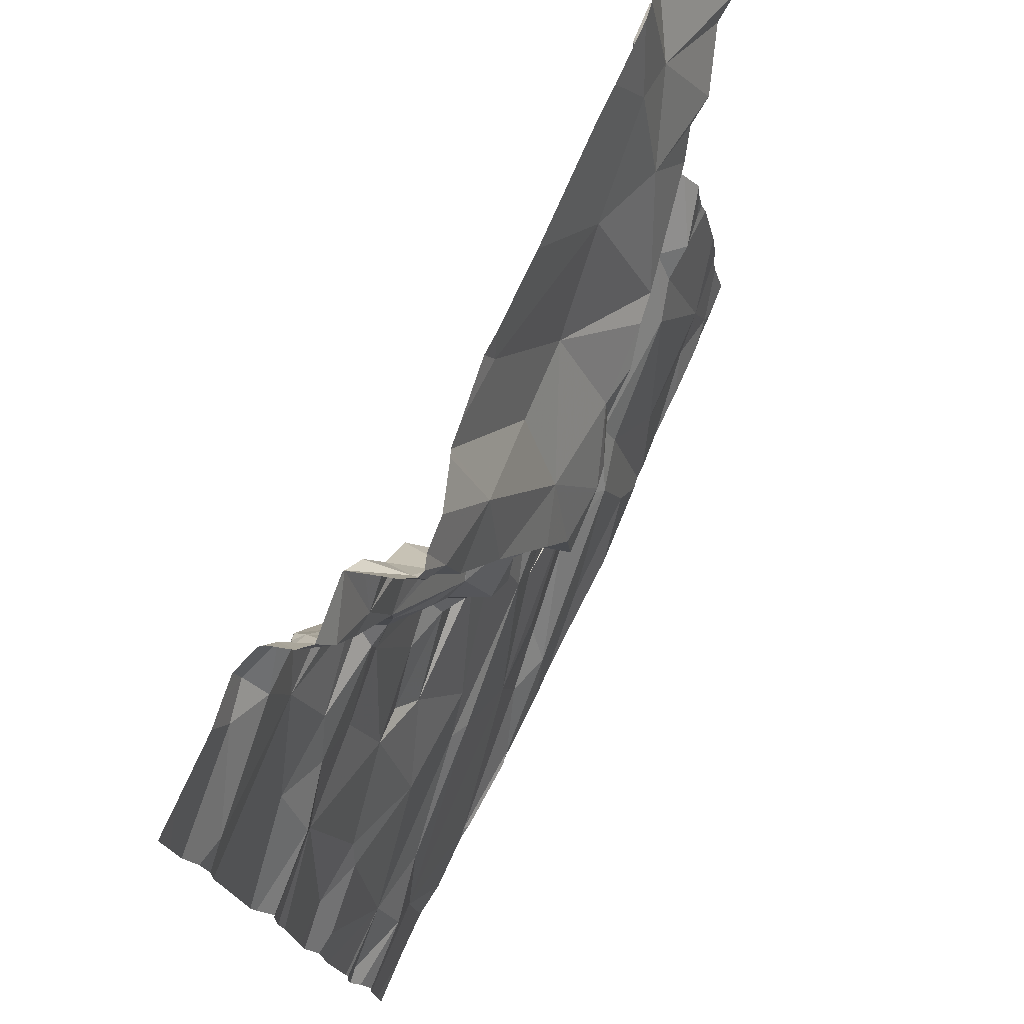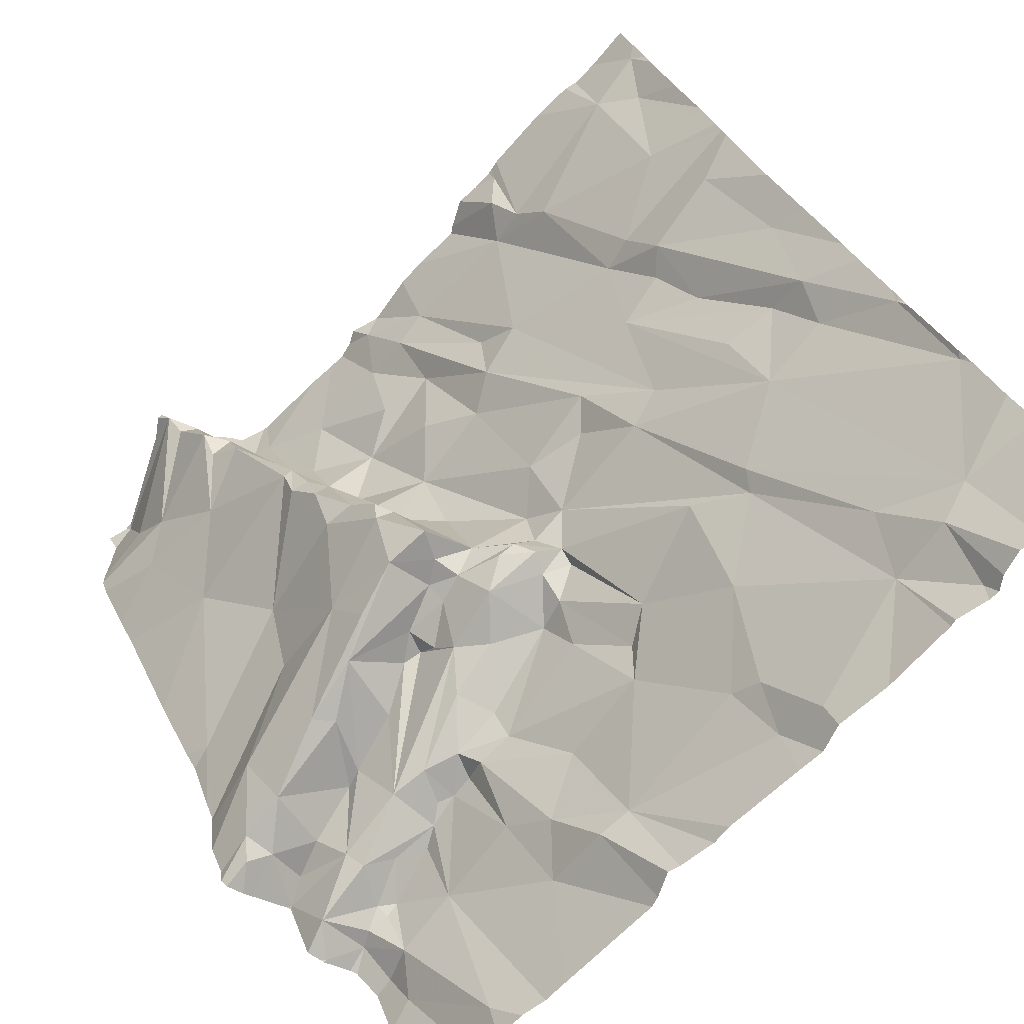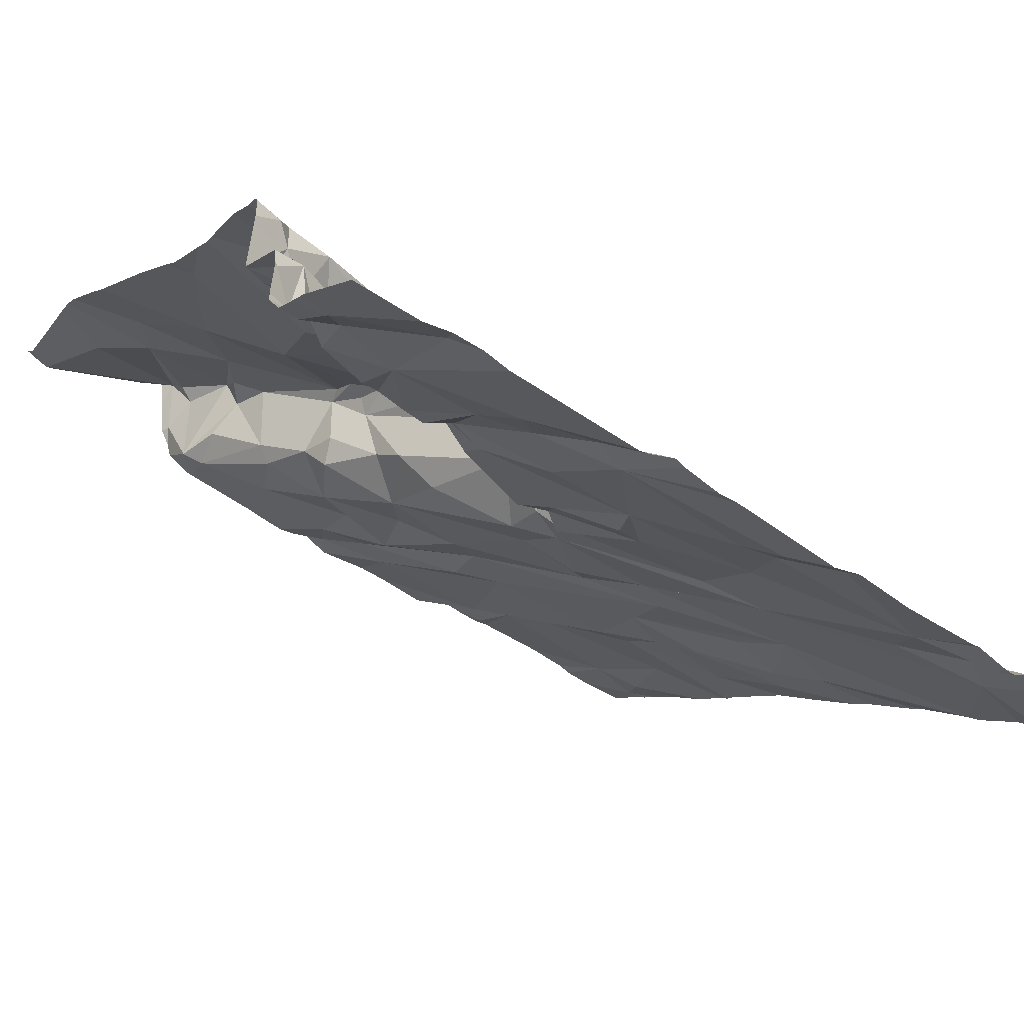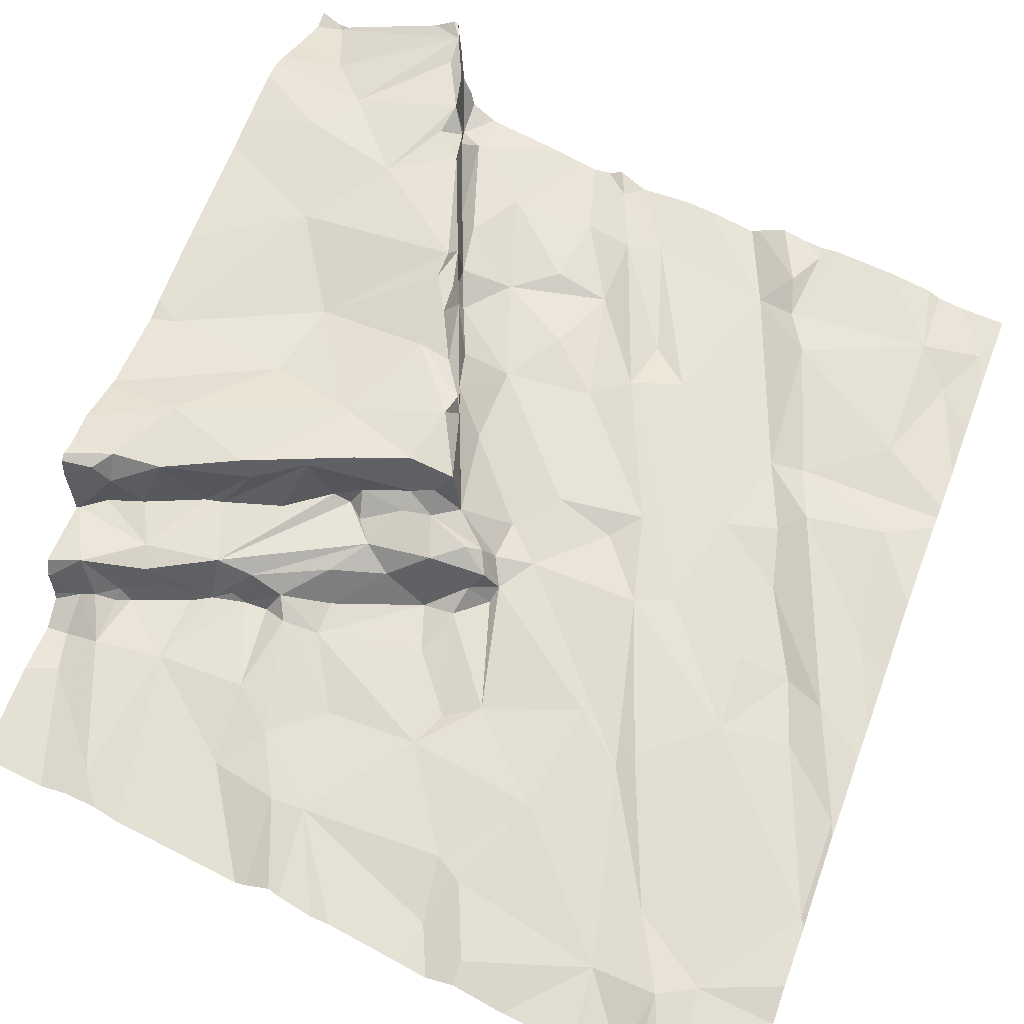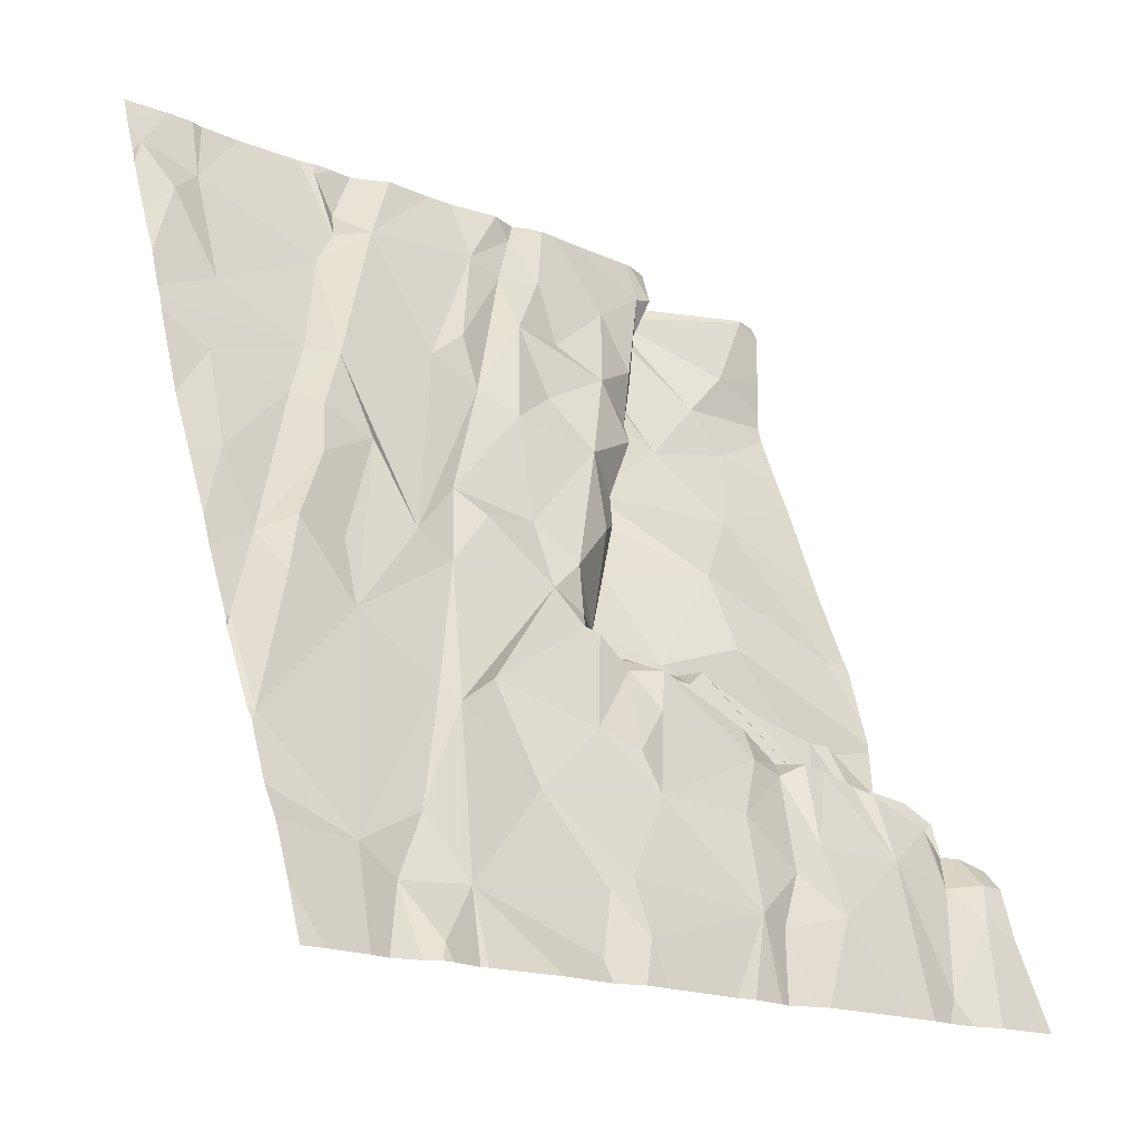
<metadata>
{"format":"obj","ext":"obj","renderer":"f3d","projection":"perspective","resolution":1024,"background":"white","views":[{"elev":-20.0,"azim":-67.1,"up":"+Y"},{"elev":-68.1,"azim":60.2,"up":"+Y"},{"elev":-34.0,"azim":-31.8,"up":"+Z"},{"elev":36.5,"azim":23.1,"up":"+Z"},{"elev":-15.5,"azim":150.3,"up":"+Y"}]}
</metadata>
<code>
v -84.01 311.2 506.3
v -84.01 311.2 506.2
v -83.99 311.2 506.2
v -84.34 311.2 506.3
v -83.98 311.2 506.1
v -84.03 311.2 506.4
v -84.09 311.2 506.4
v -82.51 310.2 505.3
v -83.67 311.2 506
v -84.37 311.2 506.3
v -83.91 311.2 506.1
v -82.51 310 505.2
v -84.2 309.8 505.6
v -84.27 309.8 505.5
v -84.34 309.7 505.6
v -82.51 310.1 505.3
v -82.51 309.6 505
v -82.51 310.3 505.4
v -84.35 309.8 505.8
v -84.31 309.8 505.7
v -82.51 310.5 505.5
v -84.41 309.8 505.6
v -84.31 309.9 505.8
v -82.51 310 505.2
v -82.51 309.9 505.2
v -82.51 310 505.2
v -84.21 309.8 505.6
v -84.16 309.8 505.5
v -84.41 309.7 505.5
v -82.7 309.3 504.9
v -84.02 311.2 506.3
v -82.56 309.3 504.8
v -82.77 309.5 505
v -83.9 309.5 505.2
v -83.82 309.6 505.3
v -83.74 309.5 505.2
v -84.34 309.6 505.4
v -83.67 309.5 505.2
v -83.49 309.8 505.3
v -83.92 309.7 505.3
v -82.51 310 505.2
v -84.37 309.7 505.4
v -83.08 309.3 504.9
v -82.8 309.3 504.9
v -82.69 309.5 505
v -82.86 309.6 505.1
v -82.92 309.5 505
v -82.76 309.3 504.9
v -82.66 309.3 504.9
v -83.2 309.3 505
v -82.52 309.8 505.1
v -83.2 309.4 505
v -82.81 309.4 504.9
v -83.32 309.4 505
v -83.27 309.5 505.1
v -83.34 309.6 505.1
v -84.13 309.7 505.4
v -84.17 309.4 505.2
v -83.18 309.7 505.2
v -83.45 309.8 505.3
v -83.37 309.9 505.3
v -82.83 310.1 505.3
v -82.52 310 505.2
v -82.67 310.1 505.3
v -82.99 309.9 505.3
v -83.03 309.9 505.2
v -83.94 309.9 505.4
v -84.25 309.8 505.4
v -84.12 309.8 505.4
v -84.07 309.9 505.4
v -83.99 309.9 505.4
v -83.7 309.7 505.3
v -83.88 309.9 505.4
v -83.8 309.9 505.4
v -84.28 309.8 505.5
v -84.28 309.6 505.4
v -84.32 309.7 505.5
v -84.36 309.7 505.5
v -82.51 309.8 505.1
v -82.51 309.8 505
v -84.36 310.3 505.9
v -82.51 309.7 505
v -84.17 310.6 506.1
v -84.03 310.4 505.9
v -84.19 309.9 505.8
v -84.14 310 505.6
v -84.26 309.9 505.7
v -84.23 310 505.9
v -84.06 310.3 505.9
v -83.96 310 505.6
v -84.05 309.9 505.6
v -84.1 310 505.6
v -83.6 310.1 505.7
v -83.67 310.1 505.7
v -83.6 310.1 505.7
v -83.46 310.2 505.5
v -83.43 310.1 505.5
v -83.48 310.1 505.6
v -83.46 310.3 505.6
v -83.55 310.2 505.6
v -83.61 310.4 505.7
v -83.75 310.4 505.9
v -83.78 310.6 506
v -83.85 310.2 505.9
v -83.62 310.3 505.9
v -83.97 309.9 505.5
v -83.73 310 505.6
v -84.02 310 505.8
v -83.78 310.1 505.8
v -83.88 310 505.8
v -83.65 310.1 505.8
v -83.55 310.1 505.8
v -83.85 310.1 505.7
v -83.77 310.1 505.6
v -83.67 310.1 505.7
v -83.51 310.1 505.6
v -83.57 310 505.6
v -83.82 310.1 505.6
v -84.01 310 505.7
v -84.35 309.9 505.6
v -83.45 310.1 505.5
v -83.49 310.1 505.5
v -83.78 310.1 505.7
v -83.68 310 505.5
v -83.8 310 505.5
v -83.9 309.9 505.5
v -83.17 310.4 505.6
v -83.37 310.4 505.6
v -83.62 310.6 505.8
v -83.68 310.5 505.8
v -83.61 310.3 505.9
v -83.61 310.3 505.8
v -83.68 310.4 505.9
v -83.73 310.6 506
v -83.73 310.5 506
v -83.74 310.6 506
v -83.04 310.3 505.5
v -83.24 310.4 505.5
v -83.45 310.1 505.4
v -83.56 310 505.4
v -83.51 310 505.4
v -83.12 310.2 505.5
v -82.59 310.4 505.4
v -82.63 310.2 505.3
v -82.8 310.6 505.6
v -82.62 310.6 505.6
v -82.89 309.3 504.9
v -82.98 310.5 505.6
v -82.72 310.2 505.3
v -82.82 309.3 504.9
v -83.38 310.2 505.5
v -83.14 310 505.3
v -83.59 310.1 505.4
v -82.91 309.3 504.9
v -83.8 310 505.4
v -84.02 309.9 505.5
v -82.83 310.4 505.5
v -82.84 310.2 505.4
v -84.02 310.8 506.2
v -84.25 310.8 506.2
v -82.51 309.6 504.9
v -84.18 311 506.2
v -84.02 311.2 506.4
v -84.28 311.1 506.3
v -82.51 309.4 504.9
v -84 311.2 506.3
v -83.01 311 505.8
v -82.67 311.1 505.8
v -82.95 311 505.8
v -82.67 310.8 505.7
v -82.85 310.7 505.6
v -83.3 310.8 505.8
v -83.2 310.8 505.7
v -83.94 311.1 506.1
v -83.97 311.2 506.1
v -84 311.1 506.3
v -83.97 311.1 506.3
v -83.93 311 506.3
v -83.92 311.1 506.1
v -83.78 310.6 506.1
v -83.94 310.9 506.2
v -83.87 310.9 506.2
v -83.9 311 506.2
v -83.77 311 506
v -83.84 310.9 506
v -83.86 310.9 506
v -83.77 310.7 506
v -83.03 311.1 505.9
v -82.99 311.2 505.9
v -83.1 311.1 505.8
v -82.93 310.7 505.6
v -82.59 311 505.7
v -82.54 311.1 505.8
v -83.33 309.3 505
v -83.73 309.3 505.1
v -83.27 309.3 505
v -82.86 310.5 505.5
v -83.32 310.7 505.7
v -83.41 310.7 505.7
v -83.53 310.7 505.8
v -83.7 310.6 505.8
v -83.78 310.7 505.9
v -83.8 310.8 505.9
v -83.77 310.7 505.9
v -83.7 310.8 505.9
v -83.6 310.9 505.9
v -83.47 310.9 505.8
v -83.46 311.1 505.9
v -83.38 311.1 505.9
v -83.58 311.1 505.9
v -83.53 311.2 506
v -84.36 311.2 506.3
v -83.66 309.3 505.1
v -84 311.2 506.2
v -83.49 311.2 506
v -84.42 309.8 505.8
v -84.42 309.8 505.7
v -84.42 309.8 505.6
v -84.42 309.8 505.6
v -84.42 309.8 505.8
v -84.42 309.8 505.8
v -84.42 309.8 505.6
v -84.42 309.7 505.6
v -84.42 309.7 505.5
v -84.42 309.7 505.5
v -84.42 309.7 505.5
v -84.42 309.6 505.4
v -84.42 309.7 505.4
v -83.73 311.2 506.1
v -84.42 309.4 505.3
v -84.42 309.5 505.4
v -84.42 309.7 505.5
v -84.42 309.7 505.5
v -84.42 310.5 506.1
v -84.42 310.3 506
v -84.42 310.1 505.9
v -84.42 310 505.9
v -84.42 310.1 505.9
v -84.42 310.2 505.9
v -84.42 309.9 505.8
v -84.42 309.9 505.8
v -84.42 311 506.3
v -84.42 310.9 506.3
v -84.42 311 506.3
v -84.42 311.1 506.3
v -84.42 310.8 506.2
v -84.42 310.7 506.2
v -84.42 311.2 506.3
v -82.51 311.1 505.7
v -82.51 310.9 505.7
v -82.51 311.1 505.8
v -82.51 310.7 505.6
v -82.51 310.7 505.6
v -82.51 310.8 505.6
v -82.51 310.7 505.6
v -82.51 311.2 505.8
v -83.51 309.3 505
v -83.64 309.3 505.1
v -83.56 309.3 505.1
v -84.06 309.3 505.2
v -84 309.3 505.2
v -84.12 309.3 505.2
v -83.75 309.3 505.1
v -84.26 309.3 505.2
v -84.19 309.3 505.2
v -84.34 309.3 505.2
v -84.42 309.3 505.2
v -82.51 309.3 504.8
v -83.92 311.2 506.1
v -83.63 311.2 506
v -83.1 311.2 506
v -83.17 311.2 505.9
v -82.8 311.2 505.9
v -82.96 311.2 505.9
v -83.19 311.2 505.9
v -82.98 311.2 505.9
v -83 311.2 505.9
v -83.05 311.2 505.9
v -82.68 311.2 505.9
v -82.62 311.2 505.8
v -82.71 311.2 505.9
v -83.49 311.2 506
v -83.49 311.2 506
v -83.55 311.2 506
v -83.49 311.2 506
v -83.59 311.2 506
v -83.49 311.2 506
v -83.37 311.2 506
v -83.3 311.2 506
v -84.37 311.2 506.3
v -84.42 311.2 506.3
v -82.59 311.2 505.8
v -82.51 311.2 505.8
f 15 14 13
f 20 19 216
f 220 23 221
f 261 34 260
f 256 193 251
f 15 22 222
f 27 22 15
f 13 27 15
f 29 15 223
f 260 57 58
f 35 34 36
f 34 35 40
f 255 146 21
f 227 42 228
f 274 167 273
f 273 168 281
f 45 33 30
f 33 45 46
f 259 38 258
f 258 38 213
f 32 45 49
f 47 52 50
f 47 53 33
f 272 188 271
f 271 188 189
f 33 46 47
f 50 54 196
f 52 55 54
f 52 47 55
f 150 47 147
f 48 53 44
f 56 38 54
f 270 210 211
f 194 38 257
f 38 36 213
f 269 175 11
f 34 57 260
f 260 58 262
f 55 56 54
f 254 192 253
f 230 37 231
f 58 37 264
f 56 55 59
f 6 166 163
f 39 56 59
f 45 51 62
f 63 51 79
f 51 45 17
f 45 65 46
f 59 55 47
f 47 46 66
f 73 67 40
f 69 68 57
f 13 28 70
f 57 40 71
f 74 73 72
f 72 35 38
f 38 39 72
f 40 57 34
f 35 72 73
f 70 69 57
f 38 56 39
f 35 36 38
f 76 75 77
f 76 57 68
f 228 78 232
f 42 76 78
f 78 77 15
f 69 28 68
f 68 75 76
f 14 68 28
f 14 15 77
f 75 14 77
f 195 34 263
f 76 58 57
f 35 73 40
f 13 14 28
f 78 29 226
f 37 58 76
f 59 61 39
f 76 77 78
f 257 38 259
f 66 59 47
f 75 68 14
f 76 42 37
f 15 29 78
f 74 72 39
f 81 83 234
f 84 83 81
f 86 85 87
f 88 89 236
f 91 90 92
f 94 93 95
f 97 96 98
f 100 99 101
f 253 170 252
f 252 171 146
f 84 102 103
f 84 81 89
f 102 104 105
f 91 106 107
f 236 81 238
f 5 175 269
f 88 85 108
f 104 89 88
f 104 108 109
f 109 108 110
f 85 88 23
f 105 111 112
f 95 93 100
f 108 104 88
f 113 110 90
f 115 114 107
f 100 112 95
f 116 98 93
f 117 116 93
f 92 90 110
f 113 90 91
f 113 91 118
f 86 92 119
f 120 22 27
f 22 20 217
f 27 87 120
f 85 23 20
f 19 20 23
f 108 119 110
f 98 100 93
f 122 121 117
f 113 118 123
f 98 116 121
f 121 116 117
f 115 107 117
f 107 118 91
f 115 94 123
f 94 115 93
f 92 86 27
f 91 92 27
f 124 117 107
f 120 20 22
f 107 125 124
f 125 107 106
f 125 106 126
f 70 91 13
f 85 119 108
f 123 110 113
f 86 87 27
f 85 86 119
f 27 13 91
f 199 128 127
f 99 128 129
f 129 101 99
f 129 130 101
f 100 101 130
f 132 131 105
f 105 131 102
f 105 112 132
f 112 100 132
f 130 132 100
f 132 133 131
f 133 132 134
f 95 112 111
f 100 98 96
f 121 97 98
f 115 123 114
f 118 114 123
f 99 100 96
f 131 133 102
f 89 104 84
f 110 94 111
f 109 110 111
f 110 119 92
f 102 84 104
f 135 102 133
f 111 105 104
f 134 132 130
f 134 135 133
f 94 95 111
f 117 93 115
f 107 114 118
f 102 135 103
f 104 109 111
f 110 123 94
f 138 127 128
f 87 85 20
f 23 88 240
f 120 87 20
f 139 97 122
f 39 60 140
f 141 140 60
f 65 62 142
f 143 145 144
f 148 137 62
f 137 142 62
f 62 64 149
f 213 36 195
f 121 122 97
f 141 139 122
f 66 142 151
f 151 97 152
f 97 139 61
f 153 141 122
f 61 60 39
f 66 152 59
f 61 141 60
f 61 152 97
f 59 152 61
f 51 64 62
f 195 36 34
f 144 149 64
f 144 64 63
f 63 64 51
f 7 166 6
f 144 63 26
f 61 139 141
f 65 45 62
f 194 54 38
f 65 66 46
f 153 155 74
f 153 74 140
f 140 74 39
f 153 140 141
f 151 99 96
f 117 153 122
f 106 91 70
f 73 74 126
f 67 73 126
f 126 155 125
f 117 124 153
f 106 71 126
f 70 156 106
f 71 156 70
f 74 155 126
f 71 70 57
f 71 67 126
f 146 143 18
f 145 157 144
f 143 144 16
f 157 149 144
f 148 158 149
f 62 158 148
f 157 148 149
f 127 138 142
f 145 143 146
f 142 137 127
f 66 65 142
f 97 151 96
f 128 99 151
f 125 155 124
f 153 124 155
f 151 152 66
f 40 67 71
f 128 151 138
f 142 138 151
f 149 158 62
f 106 156 71
f 69 70 28
f 83 159 160
f 160 162 242
f 251 193 249
f 83 160 246
f 250 192 254
f 242 164 244
f 166 164 162
f 168 167 169
f 169 171 170
f 196 54 194
f 176 166 162
f 175 177 178
f 178 176 162
f 179 175 174
f 84 180 83
f 162 160 159
f 182 181 159
f 182 159 180
f 180 159 83
f 183 178 181
f 159 181 178
f 229 184 9
f 183 174 175
f 186 185 179
f 182 180 187
f 186 183 182
f 180 103 187
f 187 103 136
f 174 183 186
f 167 189 188
f 169 167 190
f 173 191 190
f 168 170 192
f 249 192 250
f 3 214 175
f 168 169 170
f 170 171 252
f 145 146 171
f 252 146 255
f 191 173 137
f 137 148 191
f 191 169 190
f 171 169 191
f 197 145 191
f 127 137 198
f 171 191 145
f 193 168 192
f 197 148 157
f 127 198 199
f 199 200 129
f 129 128 199
f 201 130 129
f 191 148 197
f 103 180 84
f 134 202 187
f 203 202 204
f 129 205 204
f 201 204 202
f 130 201 134
f 207 206 205
f 205 203 204
f 207 205 200
f 207 200 199
f 129 200 205
f 172 208 198
f 199 198 207
f 208 207 198
f 172 173 209
f 209 173 190
f 185 205 184
f 205 185 203
f 207 210 206
f 136 135 134
f 186 182 187
f 210 184 206
f 208 210 207
f 186 187 203
f 203 185 186
f 134 201 202
f 178 162 159
f 184 205 206
f 178 183 175
f 174 186 179
f 136 103 135
f 209 211 208
f 178 177 176
f 211 210 208
f 182 183 181
f 209 208 172
f 187 202 203
f 136 134 187
f 167 188 190
f 173 198 137
f 184 179 185
f 173 172 198
f 192 170 253
f 129 204 201
f 197 157 145
f 147 47 154
f 245 212 248
f 166 176 177
f 4 166 7
f 3 175 5
f 177 214 166
f 175 214 177
f 9 210 270
f 1 214 2
f 167 168 273
f 190 188 272
f 279 193 280
f 154 47 43
f 280 256 292
f 189 167 274
f 212 164 166
f 209 215 211
f 284 215 285
f 270 211 286
f 175 179 11
f 288 190 289
f 271 189 278
f 283 209 288
f 216 19 220
f 217 20 216
f 249 193 192
f 218 22 219
f 2 214 3
f 8 143 16
f 219 22 217
f 220 19 23
f 44 53 150
f 21 146 18
f 221 23 241
f 222 22 218
f 18 143 8
f 223 15 222
f 150 53 47
f 224 29 223
f 1 166 214
f 16 144 26
f 225 29 224
f 226 29 225
f 227 37 42
f 26 63 24
f 24 63 41
f 228 42 78
f 4 212 166
f 43 47 50
f 264 230 266
f 12 63 25
f 231 37 227
f 50 52 54
f 232 78 233
f 233 78 226
f 41 63 12
f 234 83 247
f 235 81 234
f 31 166 1
f 25 63 79
f 236 89 81
f 237 88 236
f 82 51 17
f 238 81 239
f 49 45 30
f 80 51 82
f 239 81 235
f 240 88 237
f 48 33 53
f 241 23 240
f 79 51 80
f 242 162 164
f 243 160 242
f 244 164 245
f 17 45 161
f 161 45 165
f 245 164 212
f 30 33 48
f 246 160 243
f 247 83 246
f 32 165 45
f 163 166 31
f 248 212 290
f 10 212 4
f 262 58 265
f 263 34 261
f 11 179 229
f 264 37 230
f 9 184 210
f 265 58 264
f 266 230 267
f 229 179 184
f 268 165 32
f 275 190 272
f 276 189 274
f 277 189 276
f 278 189 277
f 279 168 193
f 280 193 256
f 281 168 279
f 282 215 283
f 283 215 209
f 284 211 215
f 285 215 287
f 286 211 284
f 287 215 282
f 288 209 190
f 289 190 275
f 290 212 10
f 291 248 290
f 292 256 293

</code>
